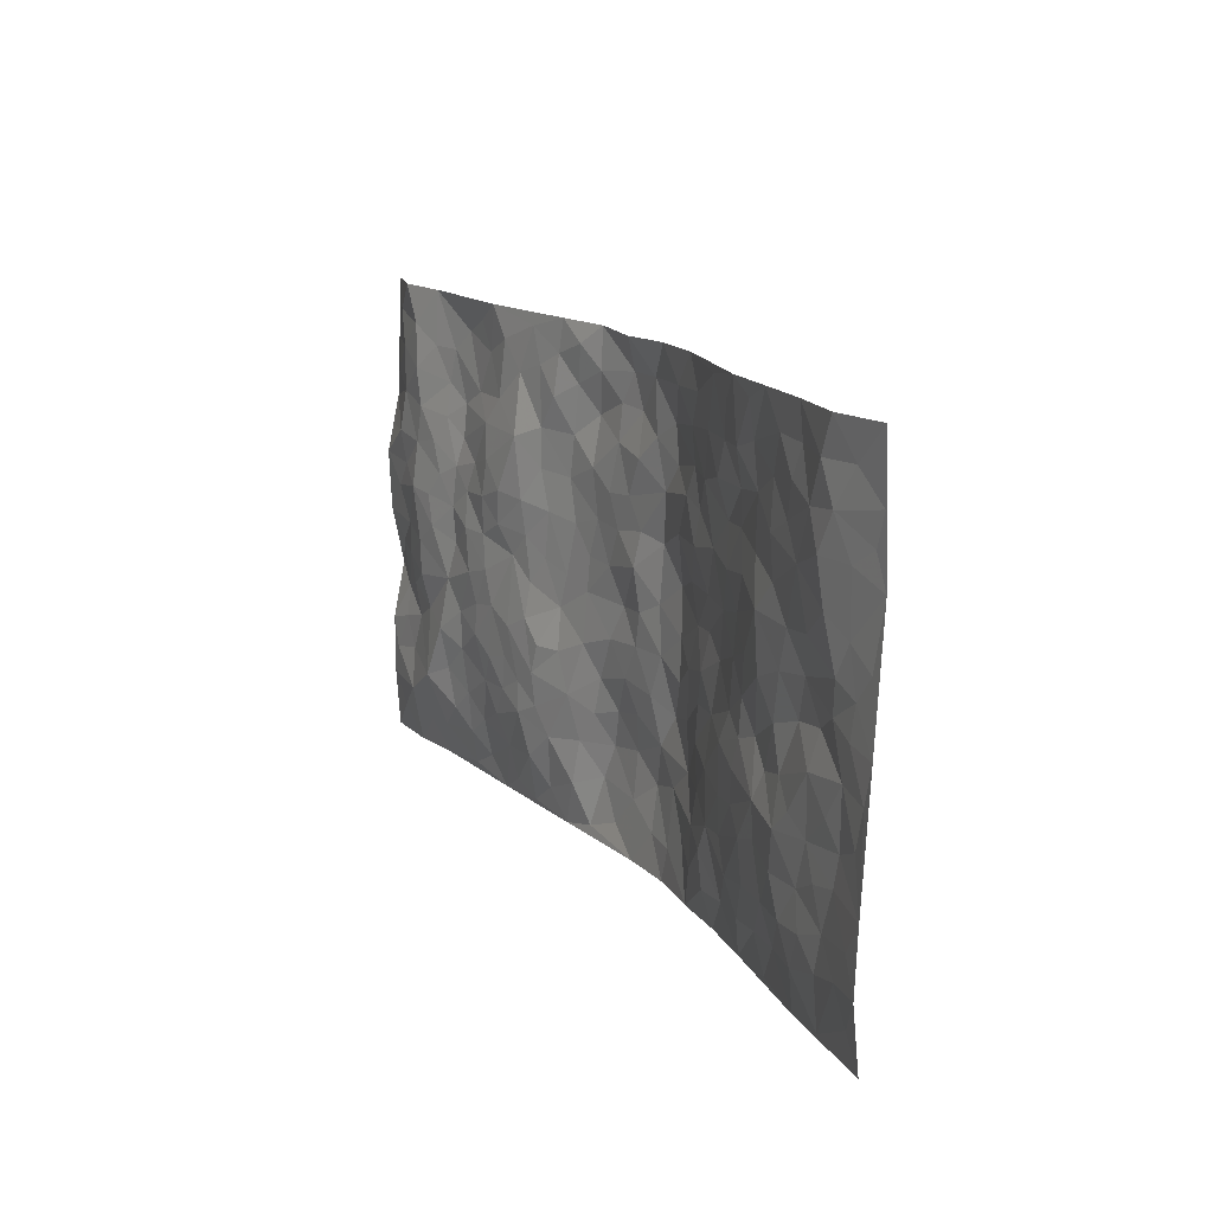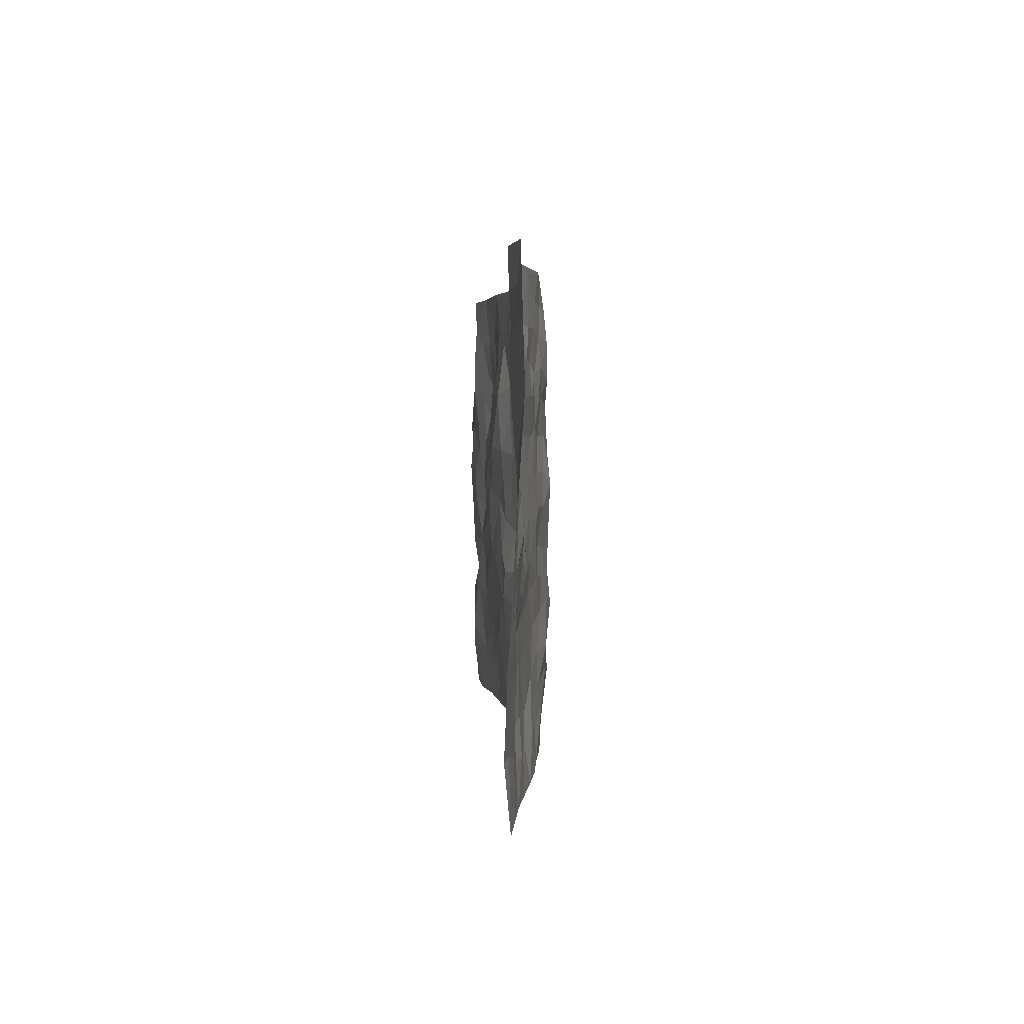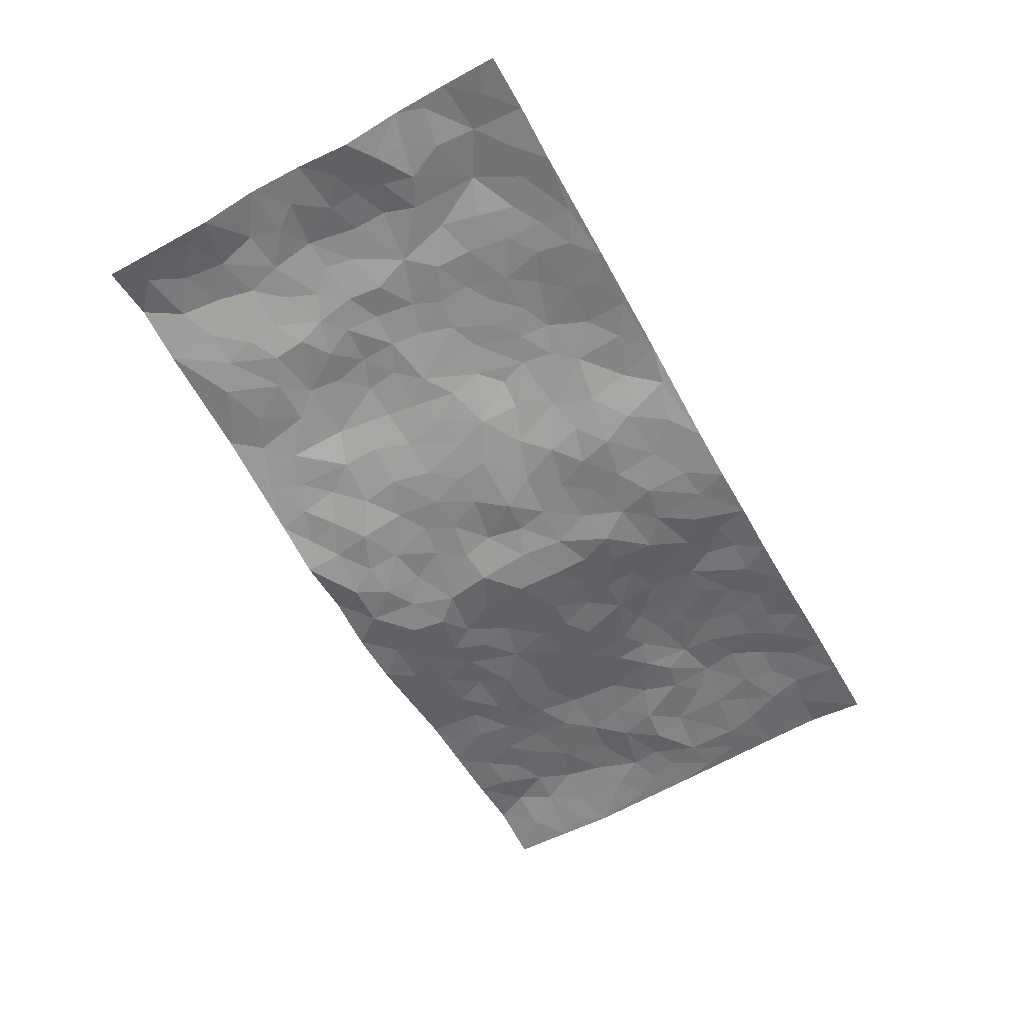
<metadata>
{"format":"obj","ext":"obj","renderer":"f3d","projection":"perspective","resolution":1024,"background":"white","views":[{"elev":14.7,"azim":63.8,"up":"+Y"},{"elev":2.8,"azim":86.6,"up":"+Y"},{"elev":-60.2,"azim":-61.1,"up":"+Z"}]}
</metadata>
<code>
v -0.9821 0.0064 0.02835
v -0.9743 0.9964 0.007883
v 0.9757 0.003928 0.05801
v 0.9737 1 0.04165
v -0.7922 0.392 0.046
v -0.976 0.5001 0.03847
v -0.8535 0.3581 0.03522
v 0.001547 0.002074 -0.05059
v -0.9766 0.2547 0.03856
v -0.9179 0.3393 0.02349
v -0.737 0.004629 0.005553
v -0.9794 0.1304 0.03762
v -0.706 0.2928 0.04127
v -0.8589 0.004539 0.02362
v -0.8366 0.2889 0.03015
v -0.4906 0.001926 -0.01464
v -0.9568 0.192 0.03881
v -0.2905 0.1657 -0.01543
v -0.7722 0.322 0.03533
v -0.8621 0.1217 0.04387
v -0.925 0.06716 0.03503
v -0.7964 0.06647 0.02526
v -0.6712 0.1271 0.02301
v -0.724 0.0759 0.02096
v -0.8713 0.2084 0.03342
v -0.9067 0.2722 0.03376
v -0.7664 0.1769 0.04821
v -0.6902 0.2098 0.02963
v -0.8597 0.4885 0.04252
v -0.9741 0.3773 0.01466
v -0.7321 0.9976 0.02158
v -0.5334 0.2217 0.01303
v 0.2599 0.1577 -0.03843
v -0.9727 0.7471 0.01885
v -0.3629 0.3921 0.0005118
v -0.7778 0.7532 0.04531
v -0.795 0.8317 0.04684
v -0.5768 0.4417 0.02817
v -0.5964 0.605 0.02116
v -0.4863 0.9967 0.006164
v -0.9519 0.6862 0.03562
v -0.6581 0.5621 0.02675
v -0.3857 0.753 0.009032
v -0.5052 0.2789 0.01646
v -0.4559 0.2239 0.008887
v -0.4926 0.1612 0.007055
v -0.4434 0.6355 0.01973
v -0.3635 0.5589 -0.00327
v 0.1667 0.4734 -0.06701
v -0.3299 0.2196 -0.005205
v -0.2107 0.6098 -0.04009
v -0.3714 0.6282 0.002452
v -0.3007 0.05678 -0.02462
v -0.6246 0.7093 0.01325
v -0.391 0.1926 0.004474
v -0.8675 0.618 0.04473
v -0.03756 0.3477 -0.05691
v 0.05851 0.339 -0.06141
v 0.2964 0.4513 -0.03556
v -0.0951 0.5509 -0.05288
v -0.1656 0.5553 -0.04717
v 0.09182 0.6298 -0.07042
v -0.6287 0.3458 0.02542
v -0.7439 0.5739 0.04622
v -0.9465 0.8084 0.0252
v -0.5583 0.1293 0.005105
v -0.367 0.01165 -0.0228
v -0.7907 0.4658 0.04855
v -0.6152 0.1723 0.01663
v -0.615 0.01958 -0.001978
v -0.2438 0.0008542 -0.03371
v -0.6147 0.08862 0.009316
v -0.5466 0.05382 -0.00572
v -0.4307 0.03676 -0.01319
v -0.4492 0.1031 -0.003426
v -0.8874 0.686 0.04883
v -0.9658 0.8719 0.01591
v -0.7318 0.5089 0.04437
v -0.002903 0.9928 -0.04473
v -0.7983 0.6756 0.04687
v -0.5573 0.3142 0.0243
v -0.5078 0.4603 0.02125
v 0.007382 0.5708 -0.05116
v -0.04926 0.4826 -0.06158
v 0.003849 0.4193 -0.05804
v -0.1247 0.1272 -0.05806
v -0.5654 0.6691 0.01549
v -0.9112 0.5625 0.04281
v -0.7275 0.6912 0.03927
v -0.4446 0.2958 0.009472
v -0.6277 0.2671 0.02417
v -0.4971 0.6878 0.02075
v -0.173 0.4843 -0.04547
v -0.2619 0.4348 -0.03047
v -0.6436 0.6485 0.02358
v -0.01033 0.1167 -0.06246
v -0.4121 0.5095 0.002202
v -0.3389 0.287 -0.001562
v -0.2402 0.5028 -0.03452
v -0.1794 0.3814 -0.0391
v -0.9761 0.6249 0.04412
v -0.7007 0.6226 0.03714
v -0.8087 0.5798 0.05462
v -0.3595 0.1083 -0.005591
v -0.5172 0.5324 0.02043
v -0.6785 0.4059 0.03231
v -0.13 0.3238 -0.05241
v -0.1486 0.2488 -0.0483
v -0.5134 0.6109 0.02349
v 0.108 0.7284 -0.06478
v -0.003291 0.2144 -0.06795
v -0.07297 0.273 -0.06248
v 0.005261 0.2879 -0.06245
v -0.4245 0.3626 0.01099
v -0.195 0.183 -0.03833
v -0.6504 0.4874 0.02404
v -0.5518 0.3804 0.02309
v -0.4872 0.3906 0.01756
v -0.3061 0.5232 -0.0193
v -0.2563 0.3493 -0.02204
v -0.3525 0.466 -0.007897
v -0.2232 0.27 -0.02584
v -0.09034 0.4111 -0.05286
v -0.5905 0.531 0.02787
v -0.09291 0.1978 -0.06557
v -0.2109 0.09254 -0.02987
v -0.3947 0.2567 0.003463
v -0.9229 0.4385 0.0316
v -0.8629 0.4209 0.04029
v 0.09285 0.4223 -0.06471
v 0.2103 0.2373 -0.05923
v 0.083 0.5165 -0.06712
v 0.02019 0.4875 -0.05744
v 0.167 0.3925 -0.06408
v 0.7899 0.4981 0.02435
v 0.2199 0.4336 -0.05245
v 0.2657 0.3135 -0.04255
v 0.1615 0.5672 -0.07143
v 0.119 0.9968 -0.05094
v -0.2915 0.6187 -0.02055
v 0.4204 0.8798 -0.007762
v 0.4835 0.998 0.01421
v -0.2149 0.7795 -0.03925
v -0.06002 0.8622 -0.06296
v -0.3173 0.3476 -0.00409
v -0.4547 0.565 0.01574
v -0.07343 0.05193 -0.0558
v -0.1569 0.02145 -0.04262
v 0.1238 0.002006 -0.05193
v 0.01194 0.8581 -0.06931
v -0.01679 0.6989 -0.05455
v 0.4191 0.1977 -0.005717
v 0.3388 0.2905 -0.02139
v 0.5878 0.5267 0.02133
v 0.5218 0.5473 0.008106
v 0.4525 0.1363 0.001293
v 0.5188 0.2289 0.01379
v 0.4111 0.3625 -0.008625
v 0.02284 0.64 -0.05859
v -0.0592 0.6266 -0.05321
v -0.1471 0.7286 -0.04523
v -0.08672 0.6921 -0.04978
v -0.06133 0.7898 -0.0561
v -0.1368 0.6322 -0.04979
v 0.02032 0.7739 -0.05477
v 0.2417 0.9978 -0.03968
v -0.02102 0.9247 -0.06832
v -0.2673 0.8445 -0.0209
v -0.1998 0.8782 -0.04124
v -0.3143 0.7793 -0.01636
v -0.2443 0.9964 -0.03157
v -0.2286 0.6949 -0.03748
v -0.3168 0.6989 -0.01674
v -0.1424 0.8278 -0.05962
v -0.1241 0.9959 -0.05455
v 0.2163 0.7455 -0.0474
v 0.1729 0.6665 -0.05658
v 0.3256 0.5949 -0.03237
v 0.2612 0.5228 -0.04885
v 0.2641 0.6653 -0.03747
v 0.4222 0.7443 -0.01613
v 0.3537 0.683 -0.02558
v 0.2842 0.7328 -0.0381
v 0.06636 0.9274 -0.06495
v 0.07805 0.822 -0.06217
v 0.1447 0.8572 -0.06552
v 0.2478 0.8726 -0.04091
v 0.3186 0.793 -0.02729
v 0.2318 0.5952 -0.05169
v -0.8784 0.867 0.03867
v -0.6801 0.8158 0.01782
v -0.8651 0.7747 0.04376
v -0.8546 0.998 0.04007
v -0.9186 0.9386 0.02765
v -0.8069 0.9213 0.0406
v -0.7304 0.8849 0.0277
v -0.6038 0.9284 0.00365
v -0.6602 0.885 0.01337
v -0.6839 0.7454 0.02613
v -0.5581 0.8128 0.004434
v -0.6201 0.7799 0.008383
v -0.5089 0.8995 0.001286
v -0.3893 0.8764 -0.006409
v -0.5429 0.959 0.004387
v -0.4619 0.8145 0.005702
v -0.4399 0.9345 0.00222
v -0.3438 0.9709 -0.01479
v -0.5088 0.7598 0.01484
v -0.3188 0.8994 -0.01693
v -0.2579 0.9285 -0.02826
v 0.1562 0.7839 -0.06534
v 0.253 0.8037 -0.04429
v 0.1852 0.9321 -0.04675
v 0.3892 0.8116 -0.01199
v 0.3339 0.8803 -0.0242
v 0.3766 0.982 -0.01024
v 0.2851 0.937 -0.03083
v 0.4367 0.9477 -0.0001169
v 0.3799 0.4935 -0.0264
v 0.3254 0.5288 -0.0365
v 0.4812 0.6045 -0.001236
v 0.4294 0.6646 -0.009832
v 0.4044 0.5882 -0.01849
v 0.3508 0.1912 -0.01749
v 0.4778 0.3358 0.004408
v 0.4576 0.5229 -0.008049
v 0.3461 0.3881 -0.02989
v -0.1253 0.9123 -0.05202
v -0.1831 0.9557 -0.03699
v 0.3185 0.134 -0.02092
v 0.6098 0.01662 0.01125
v 0.2021 0.333 -0.06101
v 0.2711 0.3848 -0.04429
v 0.5798 0.2494 0.02068
v 0.7296 0.9984 0.037
v 0.9748 0.2529 0.06428
v 0.4888 0.8123 -0.00146
v 0.7158 0.4884 0.0189
v 0.4858 0.7469 -0.003669
v 0.977 0.5017 0.05043
v 0.6648 0.296 0.03469
v 0.5067 0.4686 0.002724
v 0.7743 0.313 0.03693
v 0.5589 0.4163 0.006114
v 0.4886 0.003975 -0.008446
v 0.09068 0.2514 -0.06715
v 0.5025 0.07838 0.004518
v 0.1356 0.3183 -0.0733
v 0.4134 0.2678 -0.006189
v 0.8706 0.2672 0.04562
v 0.6385 0.4626 0.01974
v 0.5752 0.08404 0.01225
v 0.4468 0.4266 -0.008313
v 0.6046 0.3725 0.01407
v 0.2858 0.233 -0.03518
v 0.4749 0.2728 0.003947
v 0.2638 0.079 -0.03254
v 0.3675 0.00371 -0.02564
v 0.2454 0.002314 -0.0363
v 0.2023 0.1144 -0.05088
v 0.06882 0.1688 -0.07173
v 0.1461 0.189 -0.0636
v 0.6091 0.1494 0.0207
v 0.7735 0.4253 0.03667
v 0.7443 0.2231 0.03585
v 0.6484 0.083 0.0189
v 0.6661 0.3858 0.02345
v 0.7142 0.3412 0.03525
v 0.8831 0.3281 0.04348
v 0.743 0.5686 0.02514
v 0.6879 0.1474 0.0346
v 0.7595 0.152 0.04021
v 0.8371 0.3695 0.04215
v 0.9396 0.3516 0.05221
v 0.8838 0.4402 0.04261
v 0.578 0.3146 0.02179
v 0.8169 0.1082 0.04348
v 0.3314 0.06433 -0.02157
v 0.4104 0.07067 -0.01656
v 0.07202 0.07748 -0.05833
v 0.1439 0.07214 -0.05347
v 0.9764 0.751 0.03467
v 0.7283 0.08119 0.03451
v 0.6511 0.2176 0.03106
v 0.9586 0.4265 0.05163
v 0.9047 0.5105 0.04478
v 0.8049 0.2525 0.04188
v 0.5295 0.1498 0.01227
v 0.7312 0.003614 0.02938
v 0.4998 0.395 0.003536
v 0.9361 0.0661 0.05794
v 0.9741 0.1282 0.06964
v 0.8367 0.1825 0.04353
v 0.8944 0.1268 0.05595
v 0.8263 0.01132 0.04107
v 0.9334 0.1906 0.06017
v 0.6631 0.5563 0.02509
v 0.689 0.6333 0.02857
v 0.5813 0.6366 0.02377
v 0.8234 0.6918 0.04587
v 0.6281 0.7717 0.02498
v 0.9552 0.6262 0.04107
v 0.7647 0.6421 0.03804
v 0.8529 0.596 0.04046
v 0.7306 0.7441 0.03776
v 0.844 0.5315 0.03736
v 0.9144 0.5752 0.04158
v 0.8898 0.6604 0.03935
v 0.6371 0.6928 0.02441
v 0.5625 0.7243 0.01337
v 0.5068 0.675 0.005308
v 0.8503 0.8525 0.04936
v 0.7085 0.8712 0.03612
v 0.8089 0.7769 0.05062
v 0.895 0.7786 0.0433
v 0.7769 0.8442 0.04561
v 0.9721 0.8757 0.03831
v 0.691 0.8026 0.03213
v 0.9513 0.8126 0.03795
v 0.7384 0.9315 0.03557
v 0.8513 0.9985 0.05593
v 0.6067 0.9984 0.02567
v 0.8165 0.9258 0.05224
v 0.9029 0.9289 0.0431
v 0.6576 0.9345 0.02853
v 0.5529 0.9016 0.01333
v 0.4874 0.881 0.007886
v 0.5453 0.9696 0.01882
v 0.5668 0.8222 0.01258
v 0.6329 0.8609 0.02325
f 29 6 128
f 12 21 20
f 26 10 9
f 55 45 46
f 27 19 15
f 26 9 17
f 101 6 88
f 12 1 21
f 7 15 19
f 125 86 96
f 84 123 85
f 129 29 128
f 25 27 15
f 12 20 17
f 73 75 66
f 22 14 11
f 26 17 25
f 9 12 17
f 25 15 26
f 5 129 7
f 52 146 48
f 55 18 50
f 7 19 5
f 20 27 25
f 124 82 105
f 41 76 34
f 20 14 22
f 14 20 21
f 14 21 1
f 24 22 11
f 24 27 22
f 72 66 69
f 69 32 91
f 70 24 11
f 24 23 27
f 17 20 25
f 27 20 22
f 10 15 7
f 10 26 15
f 23 28 27
f 27 13 19
f 28 23 69
f 13 27 28
f 119 121 94
f 10 7 129
f 6 30 128
f 9 10 30
f 36 192 80
f 80 102 89
f 118 81 44
f 64 103 78
f 115 126 86
f 45 32 46
f 91 63 13
f 129 68 29
f 95 87 54
f 95 54 199
f 202 40 204
f 82 97 105
f 29 88 6
f 18 55 104
f 148 126 71
f 38 82 124
f 50 18 122
f 117 82 38
f 5 19 106
f 82 117 118
f 80 64 102
f 127 45 55
f 194 77 190
f 98 35 114
f 39 124 105
f 127 50 98
f 106 19 13
f 66 75 46
f 39 95 42
f 63 117 38
f 95 89 102
f 101 56 76
f 51 140 99
f 18 53 126
f 62 83 132
f 45 127 90
f 112 113 57
f 103 29 68
f 130 85 58
f 109 39 105
f 35 94 121
f 113 246 58
f 151 165 163
f 120 100 94
f 114 127 98
f 192 190 65
f 95 39 87
f 36 191 37
f 67 104 74
f 56 101 88
f 13 63 106
f 192 34 76
f 268 241 243
f 108 115 125
f 93 84 60
f 133 84 85
f 156 288 157
f 101 76 41
f 80 103 64
f 105 97 146
f 99 61 51
f 92 109 47
f 125 96 111
f 158 227 153
f 75 104 55
f 69 66 32
f 81 91 32
f 106 78 68
f 42 64 78
f 77 34 65
f 24 70 72
f 75 73 16
f 16 71 67
f 2 34 77
f 13 28 91
f 103 56 88
f 56 80 76
f 72 69 23
f 11 16 70
f 16 73 70
f 16 67 74
f 115 18 126
f 24 72 23
f 73 72 70
f 16 74 75
f 72 73 66
f 32 45 44
f 84 83 60
f 66 46 32
f 78 106 116
f 117 63 81
f 67 53 104
f 103 68 78
f 69 91 28
f 36 80 89
f 106 38 116
f 106 68 5
f 81 118 117
f 62 132 138
f 32 44 81
f 53 67 71
f 57 58 85
f 123 100 107
f 93 60 61
f 33 230 224
f 8 96 147
f 132 133 130
f 140 48 119
f 93 100 123
f 122 98 50
f 164 60 160
f 53 71 126
f 125 112 108
f 193 194 195
f 75 55 46
f 63 91 81
f 56 103 80
f 196 198 31
f 18 104 53
f 121 48 97
f 38 106 63
f 118 97 82
f 97 35 121
f 51 172 140
f 130 134 49
f 87 39 109
f 288 252 263
f 97 114 35
f 47 43 92
f 57 113 58
f 248 130 58
f 34 101 41
f 114 90 127
f 116 124 42
f 145 94 35
f 118 114 97
f 167 79 175
f 98 145 35
f 85 123 57
f 43 47 52
f 199 36 89
f 42 78 116
f 159 83 62
f 88 29 103
f 74 104 75
f 118 44 90
f 173 140 172
f 42 95 102
f 190 192 37
f 65 190 77
f 89 95 199
f 125 111 112
f 92 87 109
f 18 115 122
f 177 180 176
f 112 57 107
f 109 105 146
f 93 94 100
f 285 286 275
f 96 86 147
f 137 232 131
f 57 123 107
f 87 92 208
f 49 134 136
f 132 130 49
f 161 164 162
f 50 127 55
f 122 108 107
f 122 107 100
f 48 140 52
f 118 90 114
f 99 119 94
f 123 84 93
f 36 37 192
f 48 121 119
f 120 122 100
f 39 42 124
f 38 124 116
f 248 58 246
f 44 45 90
f 98 122 120
f 146 52 47
f 94 93 99
f 168 209 170
f 212 183 188
f 202 197 200
f 42 102 64
f 107 108 112
f 99 93 61
f 8 280 96
f 112 111 113
f 125 115 86
f 115 108 122
f 128 30 10
f 5 68 129
f 10 129 128
f 132 49 138
f 83 84 133
f 130 133 85
f 83 133 132
f 248 134 130
f 156 152 224
f 151 110 165
f 212 186 211
f 153 224 249
f 254 251 244
f 246 261 262
f 225 158 249
f 49 136 179
f 185 184 150
f 214 188 181
f 181 188 182
f 161 163 174
f 143 170 172
f 110 211 185
f 184 79 167
f 174 228 169
f 62 110 159
f 163 150 144
f 210 169 229
f 170 143 168
f 176 211 110
f 98 120 145
f 94 145 120
f 48 146 97
f 109 146 47
f 148 86 126
f 147 86 148
f 71 8 148
f 8 147 148
f 244 276 254
f 232 136 134
f 174 143 161
f 60 83 160
f 163 162 151
f 159 160 83
f 261 281 262
f 259 281 149
f 219 220 59
f 246 113 111
f 33 255 131
f 157 256 152
f 137 255 153
f 230 278 279
f 262 260 33
f 154 155 242
f 131 255 137
f 248 131 232
f 281 280 149
f 259 258 278
f 220 179 59
f 159 151 160
f 162 160 151
f 164 61 60
f 228 174 144
f 144 174 163
f 159 110 151
f 161 172 164
f 186 184 185
f 161 162 163
f 61 164 51
f 160 162 164
f 187 217 213
f 150 163 165
f 205 202 200
f 79 184 139
f 170 43 173
f 174 169 143
f 161 143 172
f 167 144 150
f 176 180 183
f 172 170 173
f 223 226 221
f 185 150 165
f 99 140 119
f 207 206 203
f 172 51 164
f 43 52 173
f 173 52 140
f 167 175 228
f 228 229 169
f 210 168 169
f 177 110 62
f 189 138 179
f 62 138 177
f 136 232 233
f 181 182 222
f 150 184 167
f 178 180 189
f 49 179 138
f 177 138 189
f 180 178 182
f 178 179 220
f 307 308 304
f 222 223 221
f 215 187 188
f 176 183 212
f 187 213 186
f 214 215 188
f 185 211 186
f 237 181 239
f 182 188 183
f 110 185 165
f 216 215 141
f 211 176 212
f 182 183 180
f 176 110 177
f 213 184 186
f 178 189 179
f 177 189 180
f 195 190 37
f 197 198 200
f 195 194 190
f 34 192 65
f 80 192 76
f 37 196 195
f 194 2 77
f 193 2 194
f 196 37 191
f 31 193 195
f 198 196 191
f 31 195 196
f 199 201 191
f 197 204 31
f 198 191 201
f 31 198 197
f 201 199 54
f 36 199 191
f 54 208 201
f 208 43 205
f 208 54 87
f 198 201 200
f 206 205 203
f 43 170 203
f 210 207 209
f 40 202 206
f 31 204 40
f 197 202 204
f 208 205 200
f 43 203 205
f 205 206 202
f 203 209 207
f 171 40 207
f 40 206 207
f 208 200 201
f 43 208 92
f 170 209 203
f 168 143 169
f 207 210 171
f 168 210 209
f 188 187 212
f 212 187 186
f 166 139 213
f 184 213 139
f 237 214 181
f 215 214 141
f 216 141 218
f 213 217 166
f 142 166 216
f 217 216 166
f 187 215 217
f 216 217 215
f 237 141 214
f 142 216 218
f 223 222 182
f 179 136 59
f 223 220 219
f 267 238 251
f 237 327 141
f 223 182 178
f 158 290 253
f 220 223 178
f 59 233 227
f 233 59 136
f 248 246 131
f 153 249 158
f 251 254 267
f 223 219 226
f 111 261 246
f 297 251 238
f 276 256 157
f 167 228 144
f 229 228 175
f 175 171 229
f 229 171 210
f 260 257 33
f 265 271 272
f 266 289 283
f 269 243 250
f 249 224 152
f 266 283 271
f 227 233 137
f 253 227 158
f 325 313 320
f 135 264 275
f 310 329 239
f 270 298 297
f 249 256 225
f 275 273 269
f 311 222 221
f 155 154 299
f 234 276 157
f 310 311 299
f 222 239 181
f 221 226 155
f 266 263 252
f 242 290 244
f 264 273 275
f 273 264 243
f 242 244 154
f 276 290 225
f 288 234 157
f 240 282 302
f 275 286 306
f 225 290 158
f 234 263 284
f 241 254 276
f 233 232 137
f 137 153 227
f 264 135 238
f 244 251 154
f 260 259 257
f 227 253 219
f 33 224 255
f 154 297 299
f 240 302 307
f 297 154 251
f 264 268 243
f 253 226 219
f 271 284 263
f 277 294 293
f 290 242 253
f 241 234 284
f 59 227 219
f 242 155 226
f 252 245 231
f 157 152 156
f 257 230 33
f 152 256 249
f 278 230 257
f 262 33 131
f 224 153 255
f 259 278 257
f 134 248 232
f 230 279 224
f 96 261 111
f 261 96 280
f 280 281 261
f 246 262 131
f 252 247 245
f 268 267 241
f 283 277 272
f 288 247 252
f 275 274 285
f 295 291 294
f 267 268 264
f 263 234 288
f 309 310 299
f 290 276 244
f 283 272 271
f 267 254 241
f 265 243 241
f 236 240 285
f 297 238 270
f 303 305 298
f 241 276 234
f 221 155 299
f 272 277 293
f 250 243 287
f 286 285 240
f 284 271 265
f 271 263 266
f 295 3 291
f 225 256 276
f 241 284 265
f 289 266 231
f 3 292 291
f 321 235 323
f 293 294 296
f 279 278 258
f 245 279 258
f 279 156 224
f 260 281 259
f 280 8 149
f 262 281 260
f 231 266 252
f 267 264 238
f 306 304 270
f 283 289 295
f 243 269 273
f 236 269 250
f 294 292 296
f 274 236 285
f 269 274 275
f 250 287 293
f 245 289 231
f 236 274 269
f 156 279 247
f 242 226 253
f 247 279 245
f 243 265 287
f 288 156 247
f 265 272 293
f 296 292 236
f 293 287 265
f 295 294 277
f 277 283 295
f 236 250 296
f 289 3 295
f 292 294 291
f 293 296 250
f 300 304 308
f 325 320 235
f 329 330 326
f 270 304 303
f 270 303 298
f 309 305 301
f 135 306 270
f 299 297 298
f 298 309 299
f 238 135 270
f 300 314 305
f 303 300 305
f 304 306 307
f 300 303 304
f 282 319 315
f 322 325 235
f 275 306 135
f 307 306 286
f 240 307 286
f 308 307 302
f 302 282 308
f 308 282 315
f 305 309 298
f 310 309 301
f 310 301 329
f 310 239 311
f 222 311 239
f 299 311 221
f 319 312 315
f 312 323 316
f 301 305 318
f 305 314 316
f 300 308 315
f 316 314 312
f 312 314 315
f 315 314 300
f 323 312 324
f 316 313 318
f 282 4 317
f 330 313 325
f 4 321 324
f 235 320 323
f 282 317 319
f 312 319 317
f 326 325 322
f 316 320 313
f 316 318 305
f 142 218 327
f 327 218 141
f 316 323 320
f 324 312 317
f 4 324 317
f 321 323 324
f 318 313 330
f 328 326 322
f 326 327 329
f 329 327 237
f 326 328 327
f 322 142 328
f 327 328 142
f 329 237 239
f 301 318 330
f 326 330 325
f 330 329 301

</code>
